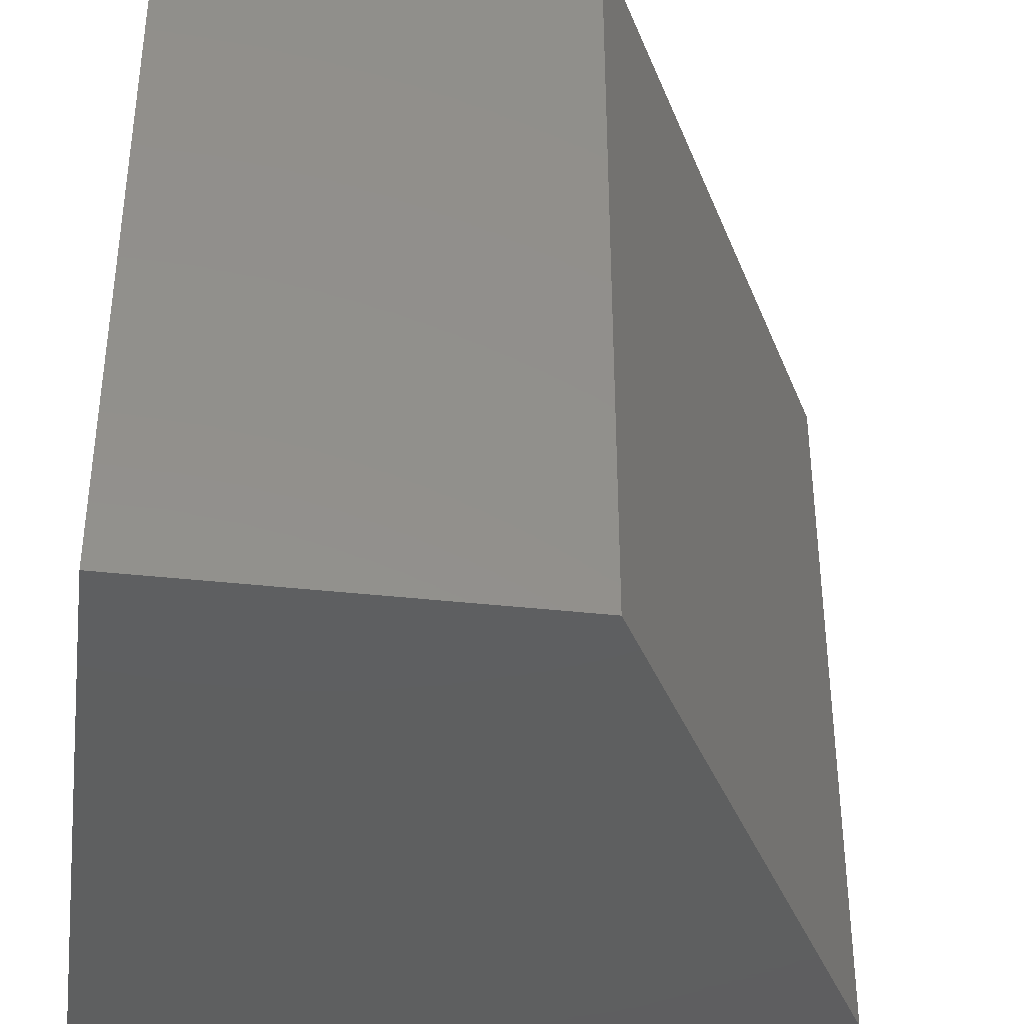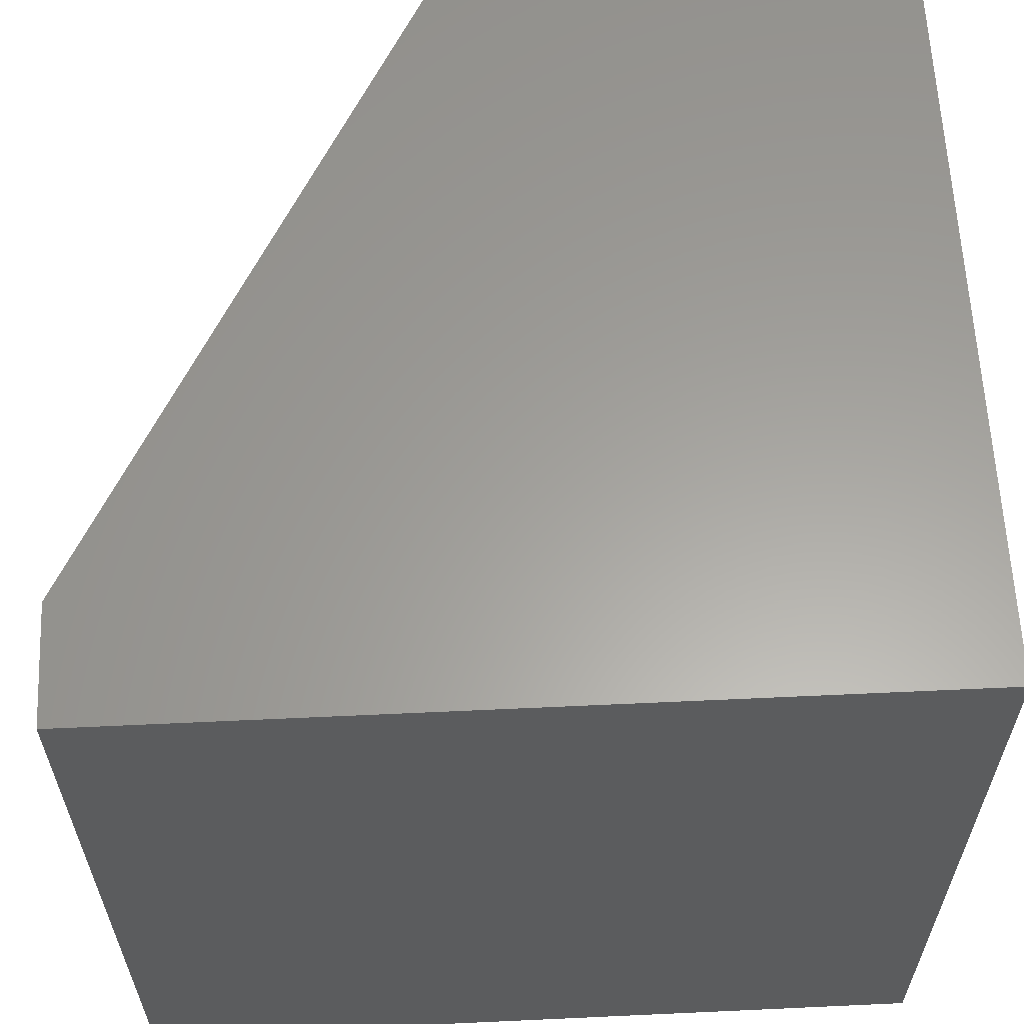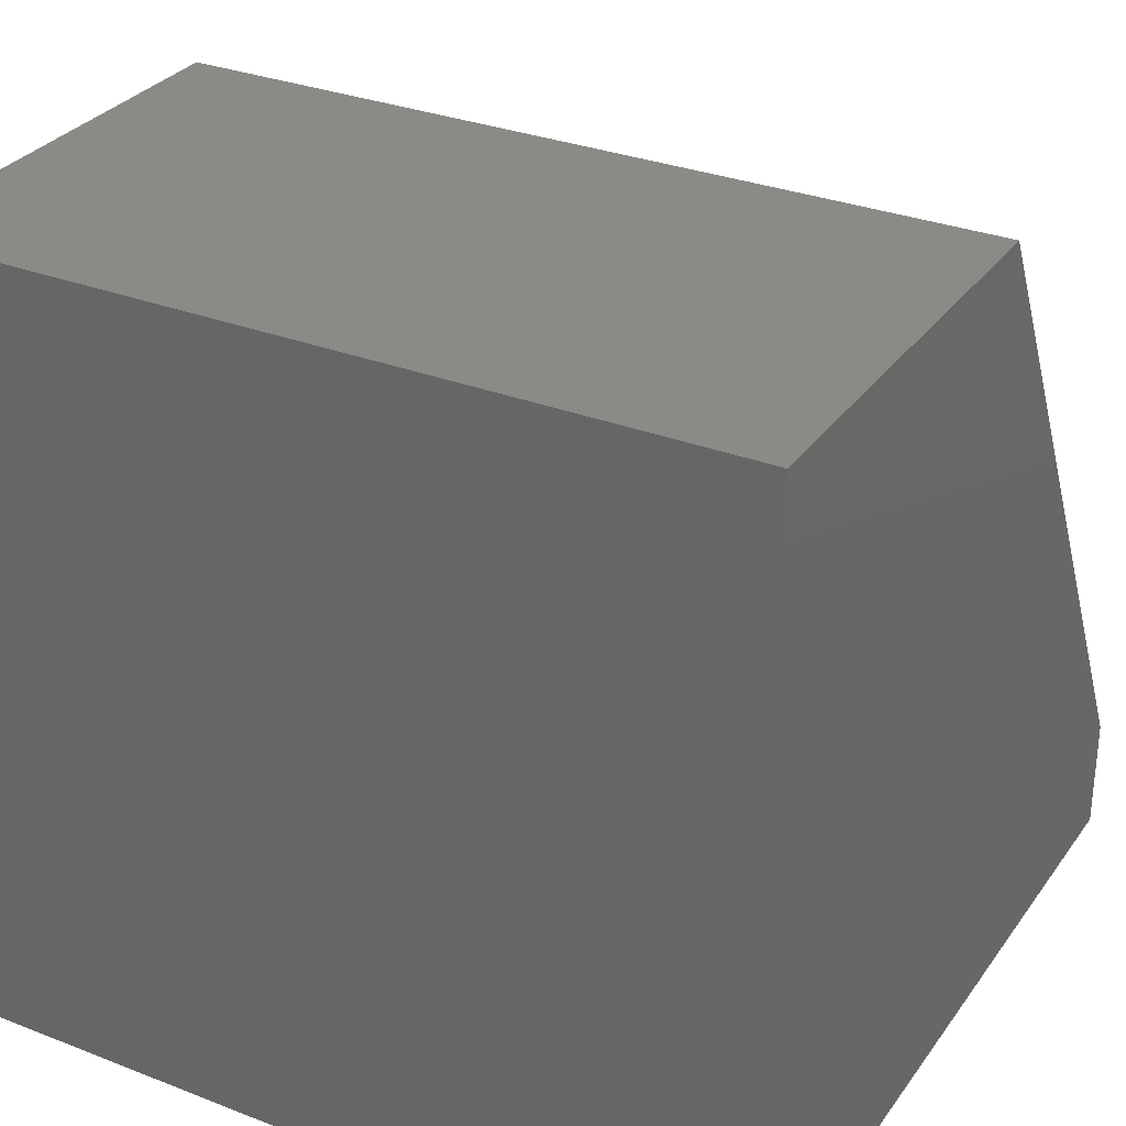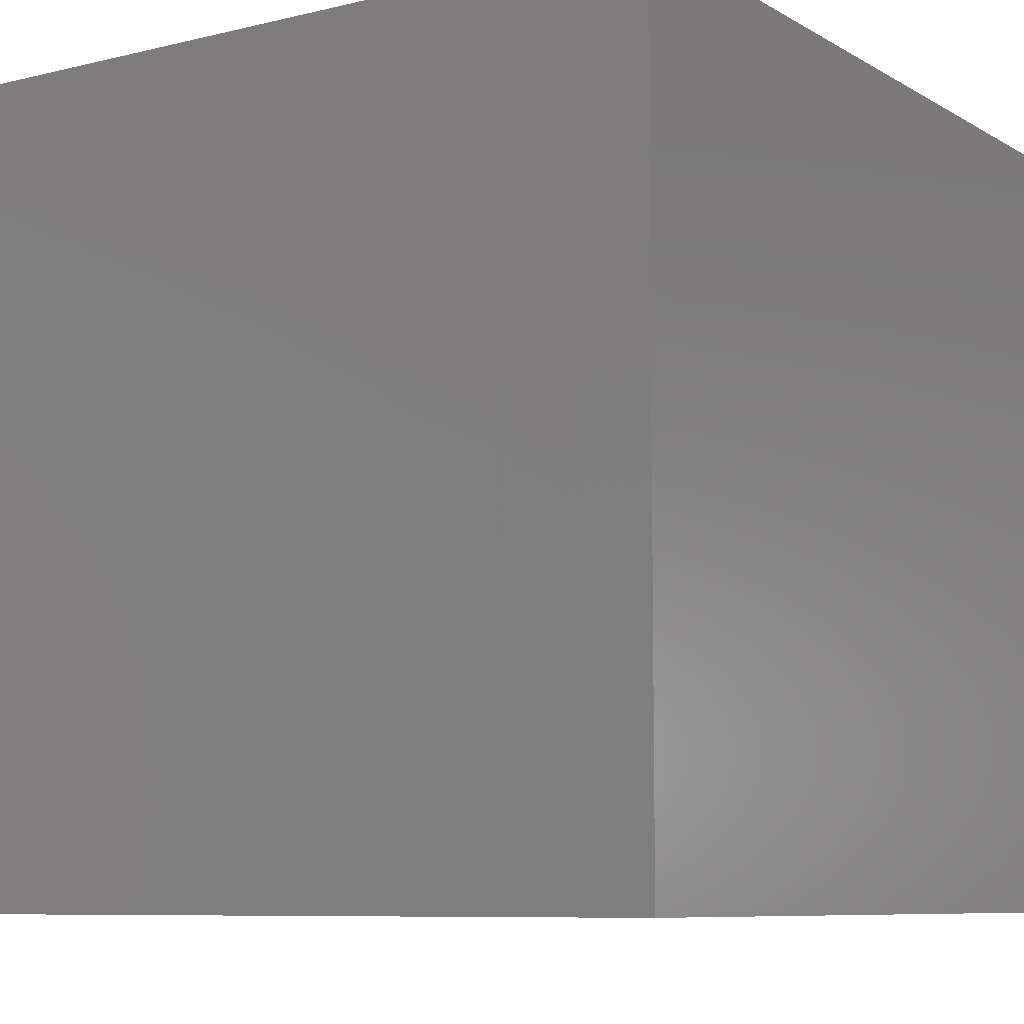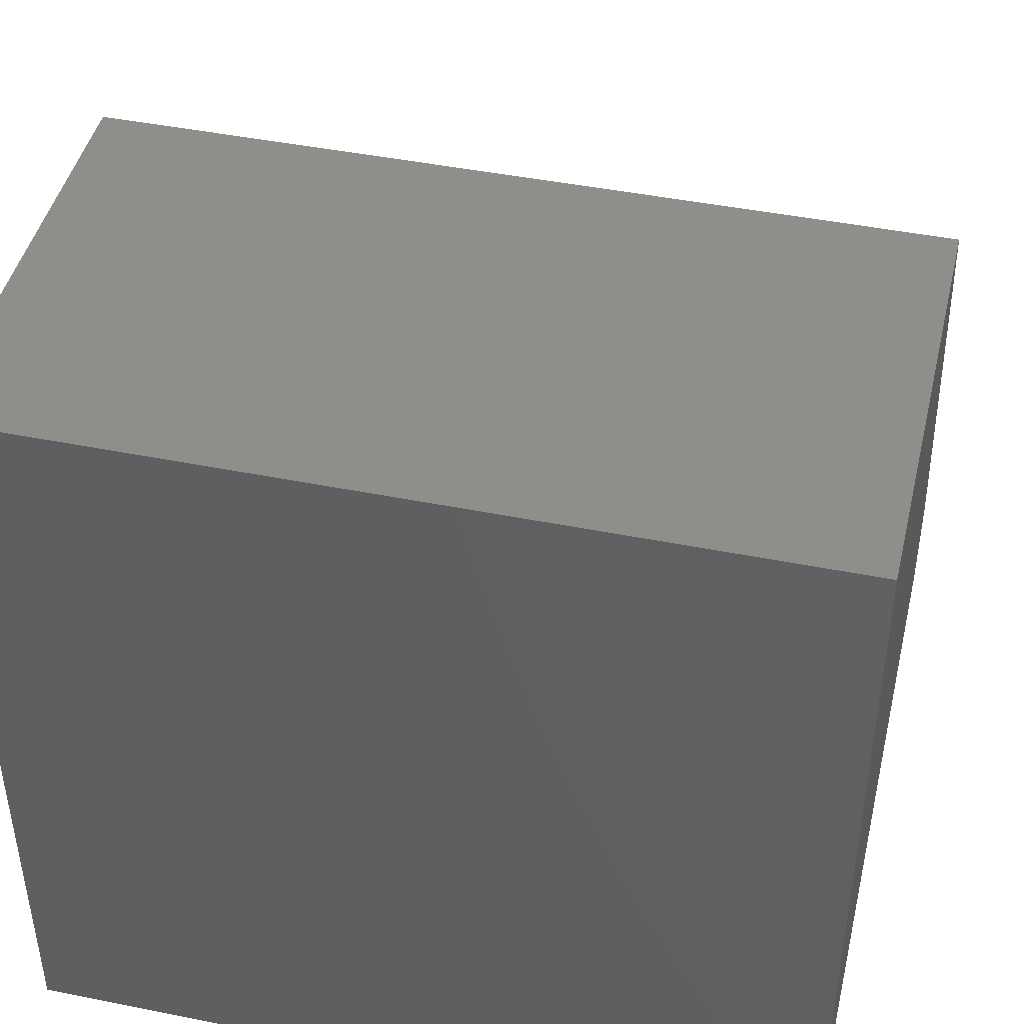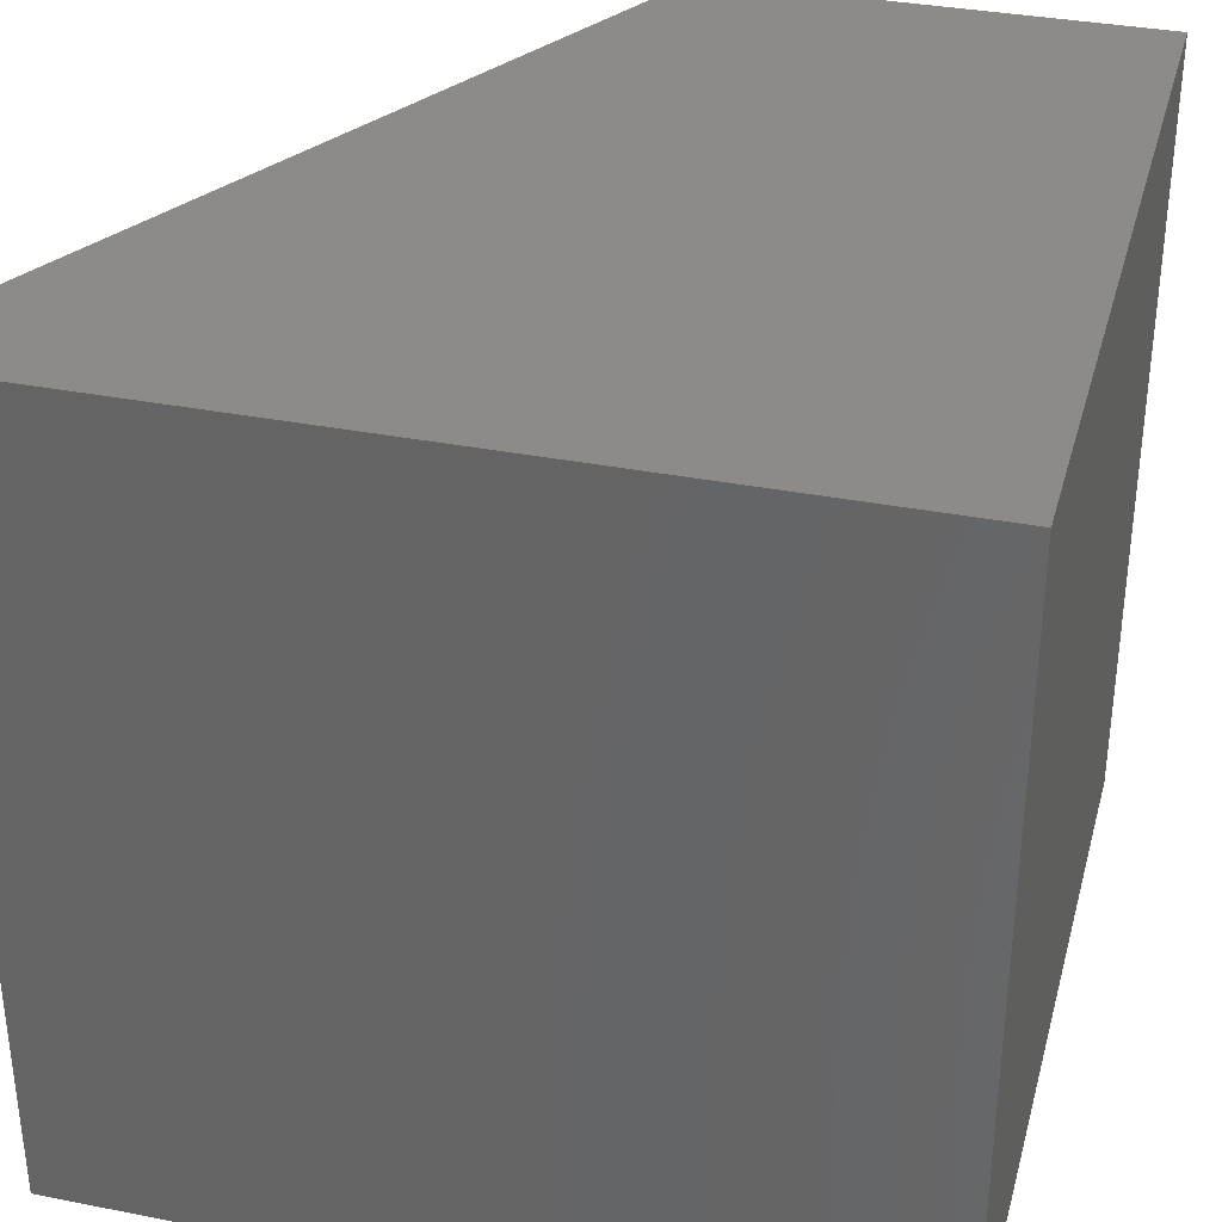
<metadata>
{"format":"stl","ext":"stl","renderer":"f3d","projection":"perspective","resolution":1024,"background":"white","views":[{"elev":-37.1,"azim":-8.3,"up":"+Y"},{"elev":61.2,"azim":177.3,"up":"+Y"},{"elev":30.8,"azim":-60.8,"up":"+Z"},{"elev":-8.2,"azim":-146.4,"up":"+Y"},{"elev":44.6,"azim":-76.8,"up":"+Z"},{"elev":34.4,"azim":-165.2,"up":"+Y"}]}
</metadata>
<code>
# stl→obj: 10 verts, 16 faces
v 0 10 10
v 0 10 0
v 0 0 10
v 0 0 0
v 5.379 10 10
v 5.379 0 10
v 10 0 1.429
v 10 0 0
v 10 10 1.429
v 10 10 0
f 1 2 3
f 3 2 4
f 5 1 6
f 6 1 3
f 7 8 9
f 9 8 10
f 2 10 4
f 4 10 8
f 10 2 9
f 9 2 1
f 9 1 5
f 6 3 7
f 7 3 4
f 7 4 8
f 6 7 5
f 5 7 9

</code>
